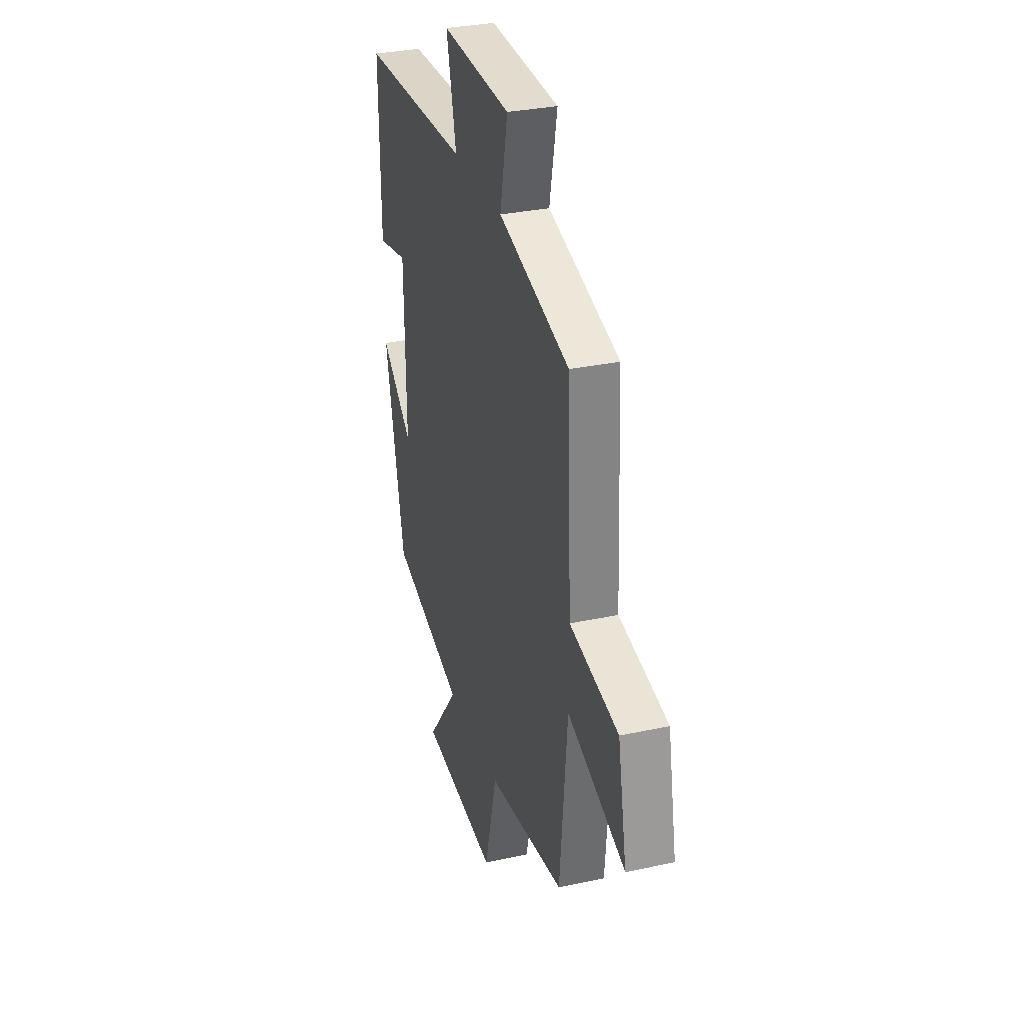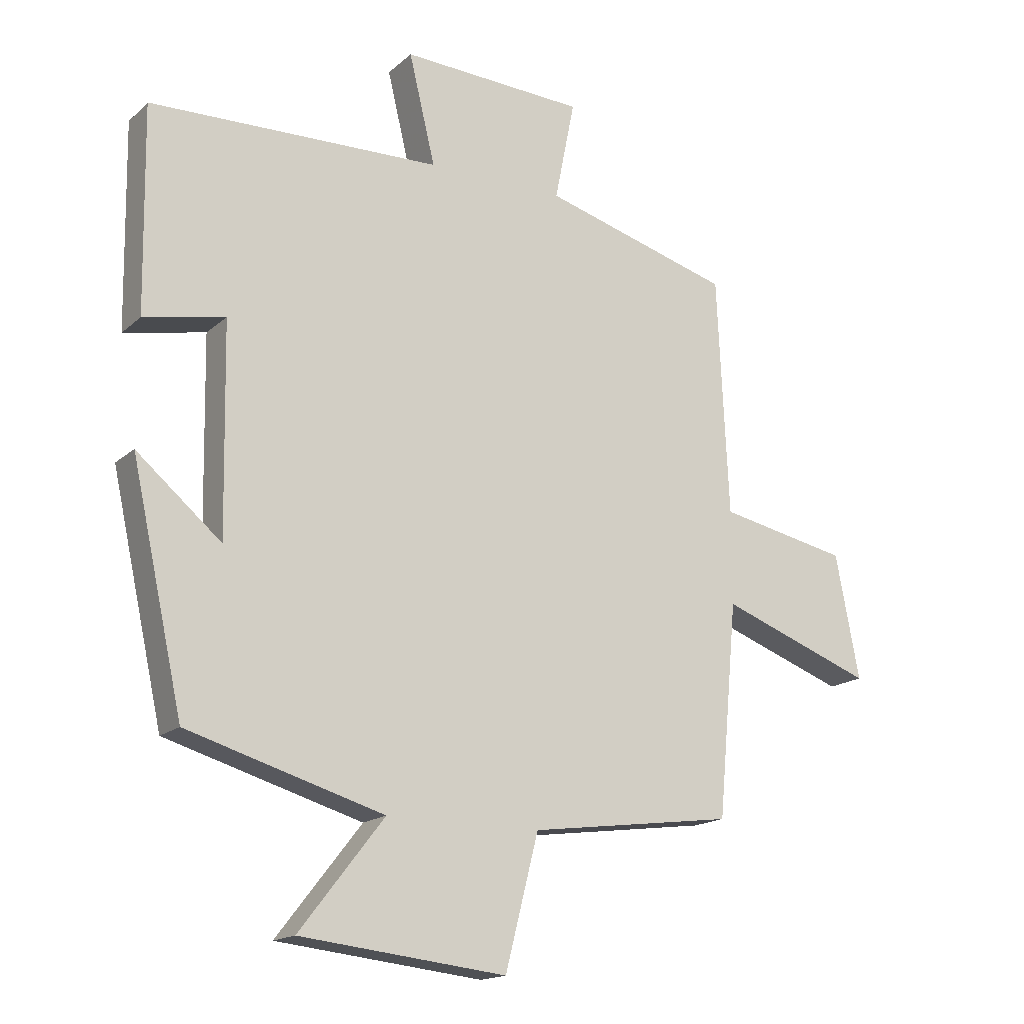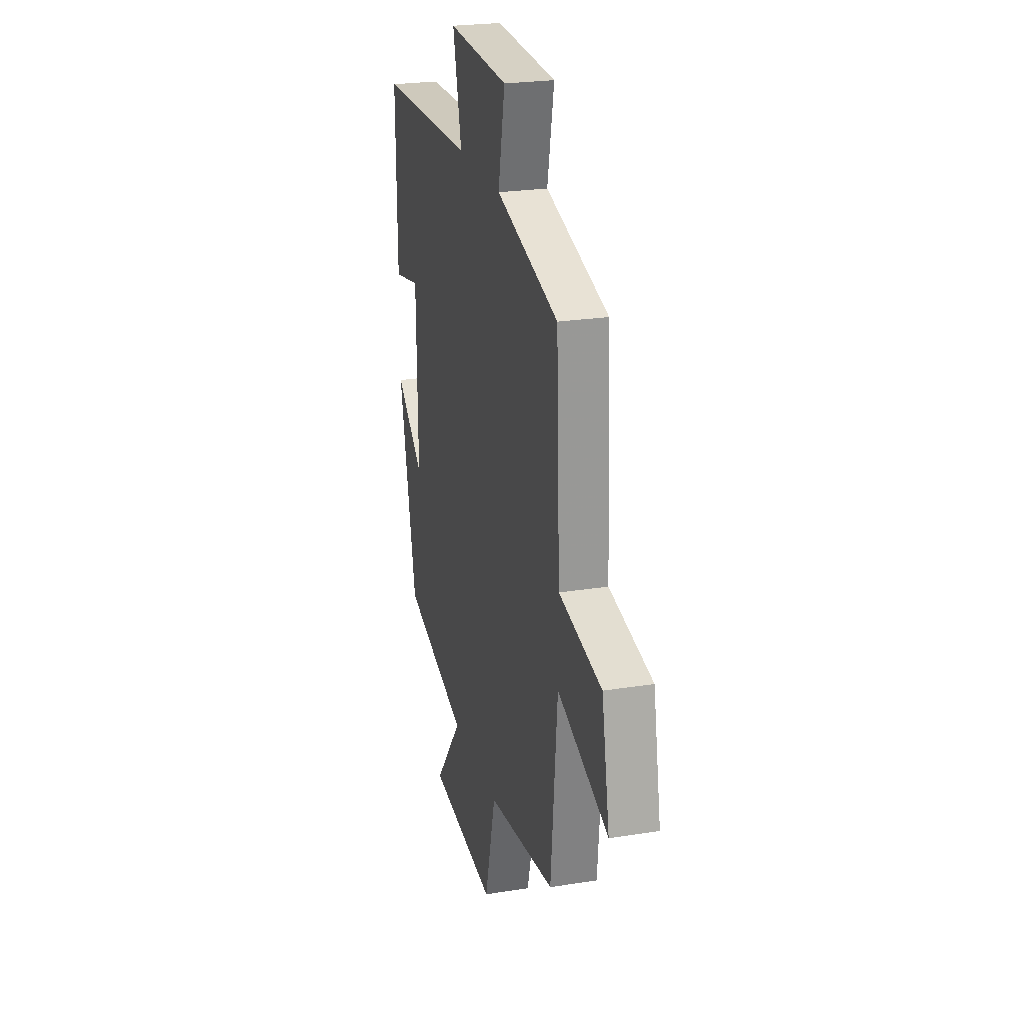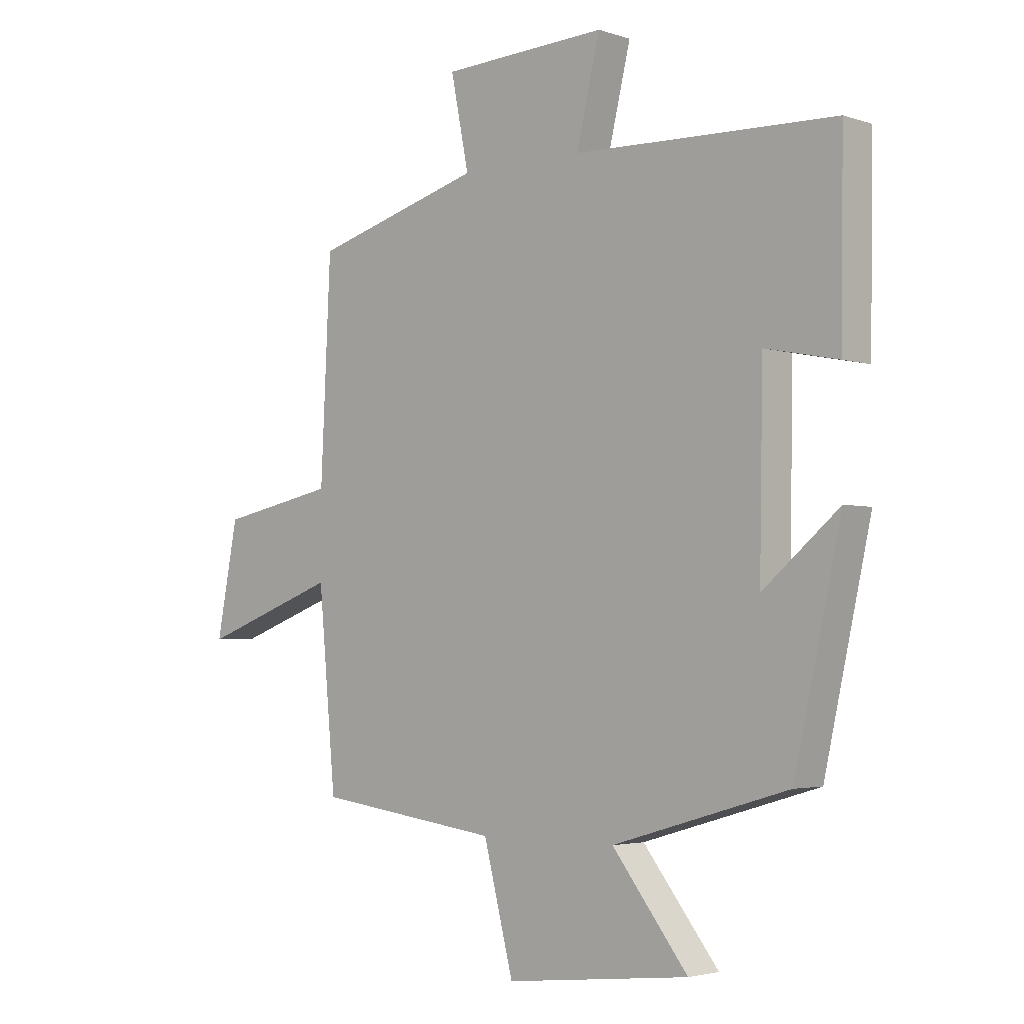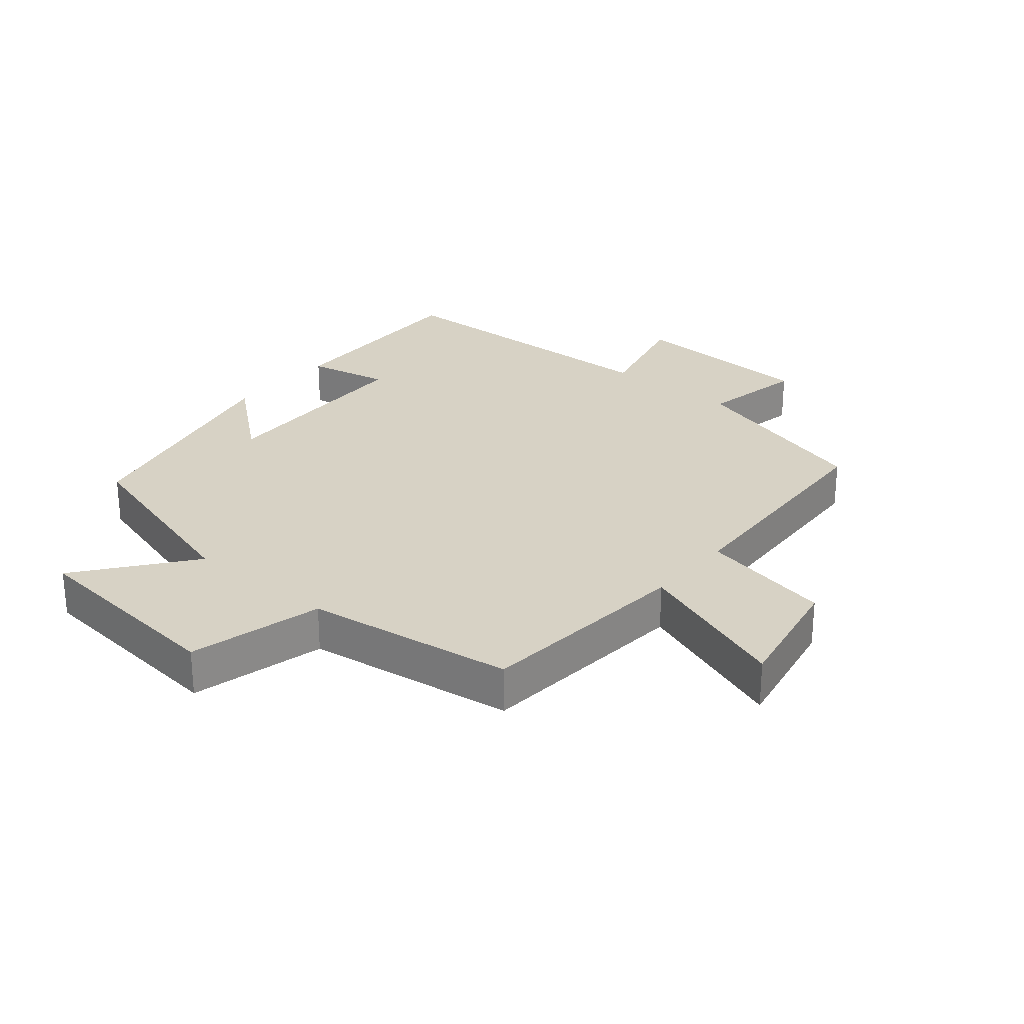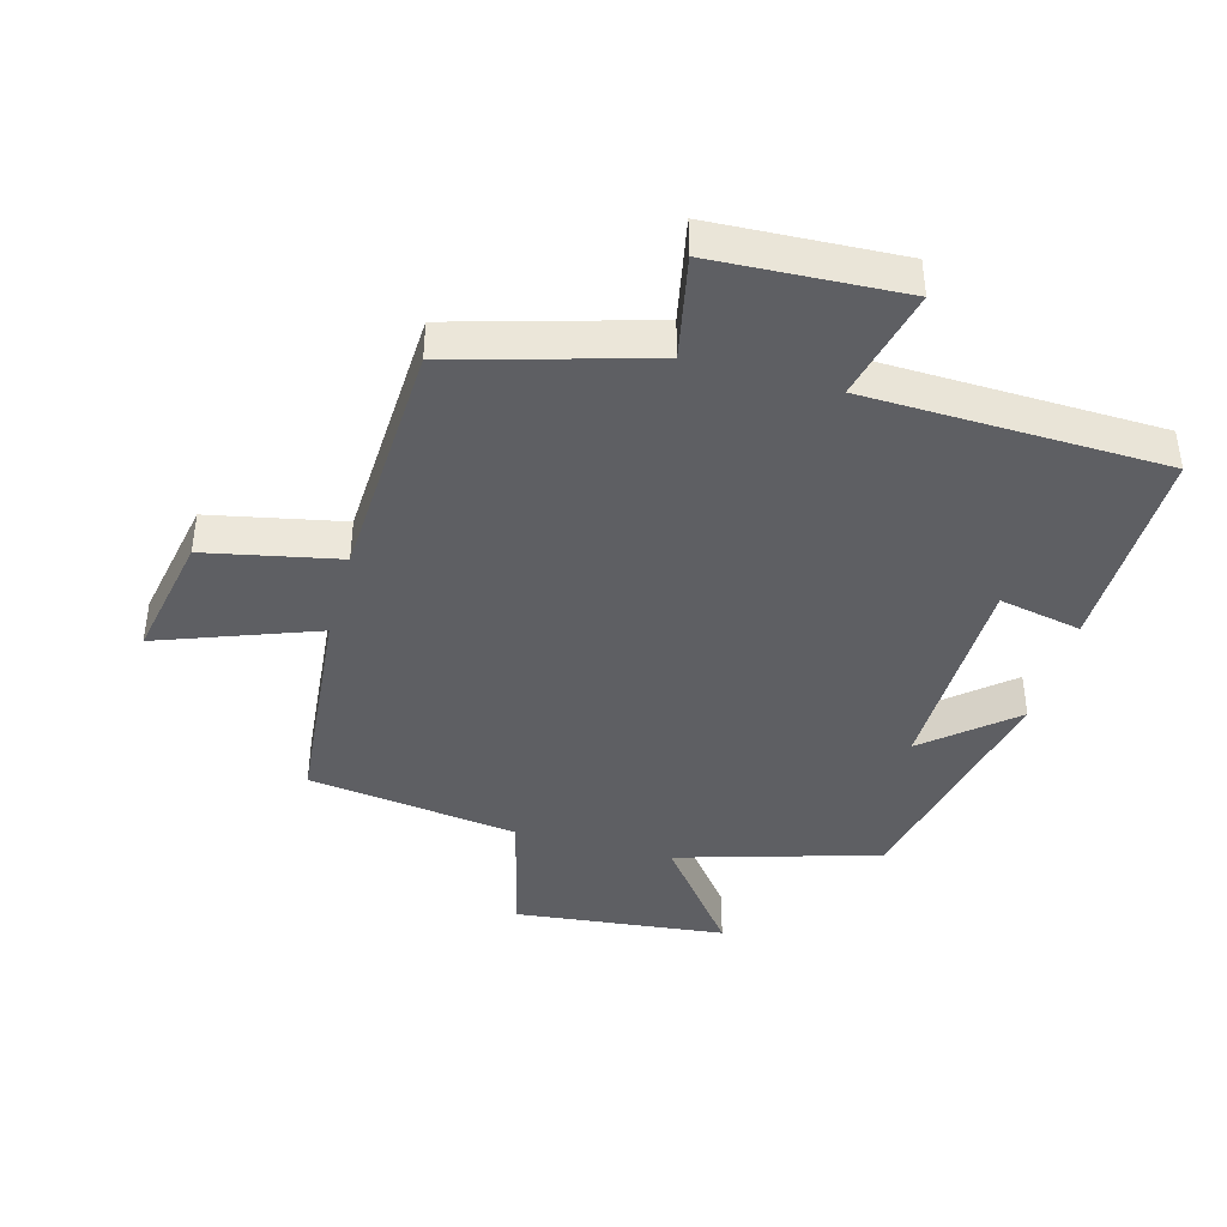
<metadata>
{"format":"obj","ext":"obj","renderer":"f3d","projection":"perspective","resolution":1024,"background":"white","views":[{"elev":31.3,"azim":-107.1,"up":"+Z"},{"elev":-16.7,"azim":149.1,"up":"+Z"},{"elev":24.2,"azim":-104.8,"up":"+Z"},{"elev":-3.2,"azim":42.2,"up":"+Z"},{"elev":27.2,"azim":-140.3,"up":"+Y"},{"elev":-41.6,"azim":-15.3,"up":"+Y"}]}
</metadata>
<code>
v -0.482 0.07 0.414
v -0.18 0.07 0.5
v -0.212 0.07 0.661
v 0.082 0.07 0.675
v 0.04 0.07 0.5
v 0.505 0.07 0.486
v 0.5 0.07 0.16
v 0.371 0.07 0.186
v 0.365 0.07 -0.146
v 0.5 0.07 -0.032
v 0.417 0.07 -0.408
v 0.104 0.07 -0.5
v 0.239 0.07 -0.673
v -0.089 0.07 -0.709
v -0.142 0.07 -0.5
v -0.469 0.07 -0.456
v -0.5 0.07 -0.117
v -0.745 0.07 -0.207
v -0.707 0.07 -0.009
v -0.5 0.07 0.033
v -0.482 0 0.414
v -0.18 0 0.5
v -0.212 0 0.661
v 0.082 0 0.675
v 0.04 0 0.5
v 0.505 0 0.486
v 0.5 0 0.16
v 0.371 0 0.186
v 0.365 0 -0.146
v 0.5 0 -0.032
v 0.417 0 -0.408
v 0.104 0 -0.5
v 0.239 0 -0.673
v -0.089 0 -0.709
v -0.142 0 -0.5
v -0.469 0 -0.456
v -0.5 0 -0.117
v -0.745 0 -0.207
v -0.707 0 -0.009
v -0.5 0 0.033
f 17 18 19 20
f 15 16 17 20
f 15 20 1 2
f 12 13 14 15
f 12 15 2
f 9 10 11 12
f 8 9 12 2
f 5 6 7 8
f 5 8 2 3
f 3 4 5
f 40 39 38 37
f 40 37 36 35
f 22 21 40 35
f 35 34 33 32
f 22 35 32
f 32 31 30 29
f 22 32 29 28
f 28 27 26 25
f 23 22 28 25
f 25 24 23
f 1 21 22 2
f 2 22 23 3
f 3 23 24 4
f 4 24 25 5
f 5 25 26 6
f 6 26 27 7
f 7 27 28 8
f 8 28 29 9
f 9 29 30 10
f 10 30 31 11
f 11 31 32 12
f 12 32 33 13
f 13 33 34 14
f 14 34 35 15
f 15 35 36 16
f 16 36 37 17
f 17 37 38 18
f 18 38 39 19
f 19 39 40 20
f 20 40 21 1

</code>
